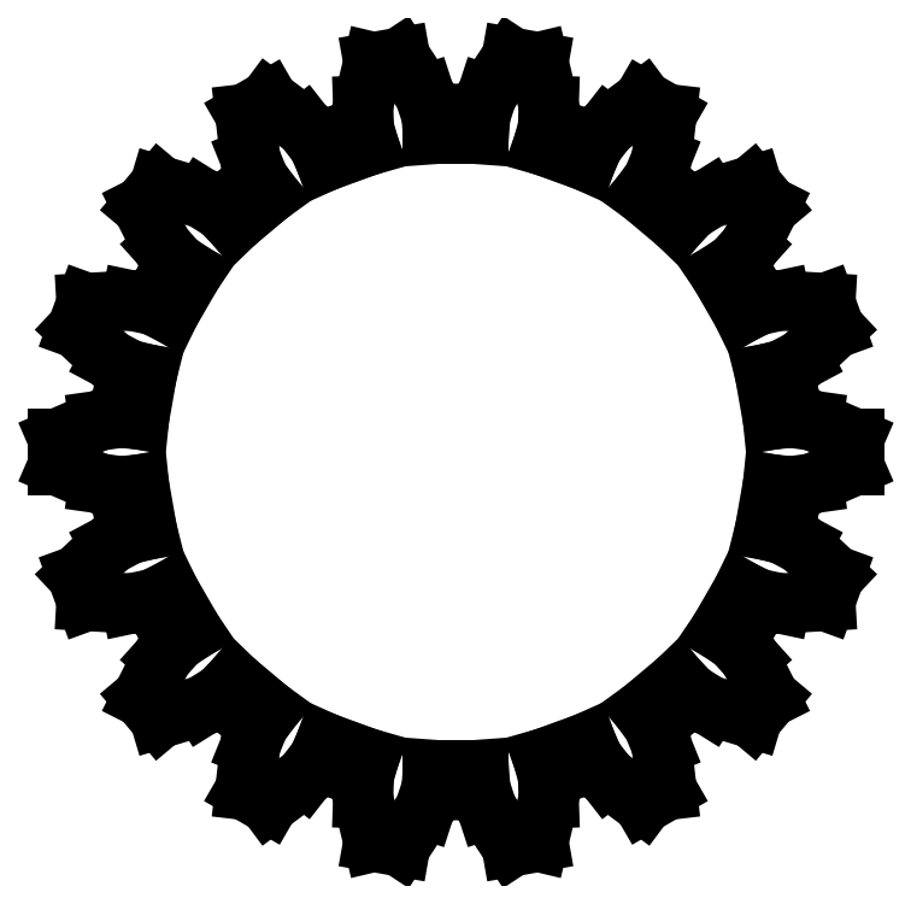
<metadata>
{"format":"dxf","ext":"dxf","renderer":"ezdxf+matplotlib","layout":"modelspace","background":"white","min_lineweight":24,"dpi":150}
</metadata>
<code>
0
SECTION
2
ENTITIES
0
LINE
8
gears
10
3.8
20
0.3896
30
0
11
4.017
21
0.4119
31
0
0
LINE
8
gears
10
4.017
20
0.4119
30
0
11
4.281
21
0.3745
31
0
0
LINE
8
gears
10
4.281
20
0.3745
30
0
11
4.772
21
0.1627
31
0
0
LINE
8
gears
10
4.772
20
0.1627
30
0
11
4.772
21
-0.1627
31
0
0
LINE
8
gears
10
4.772
20
-0.1627
30
0
11
4.281
21
-0.3745
31
0
0
LINE
8
gears
10
4.281
20
-0.3745
30
0
11
4.017
21
-0.4119
31
0
0
LINE
8
gears
10
4.017
20
-0.4119
30
0
11
3.8
21
-0.3896
31
0
0
LINE
8
gears
10
3.8
20
-0.3896
30
0
11
3.704
21
-0.9335
31
0
0
LINE
8
gears
10
3.704
20
-0.9335
30
0
11
3.916
21
-0.9869
31
0
0
LINE
8
gears
10
3.916
20
-0.9869
30
0
11
4.151
21
-1.112
31
0
0
LINE
8
gears
10
4.151
20
-1.112
30
0
11
4.54
21
-1.479
31
0
0
LINE
8
gears
10
4.54
20
-1.479
30
0
11
4.428
21
-1.785
31
0
0
LINE
8
gears
10
4.428
20
-1.785
30
0
11
3.895
21
-1.816
31
0
0
LINE
8
gears
10
3.895
20
-1.816
30
0
11
3.634
21
-1.761
31
0
0
LINE
8
gears
10
3.634
20
-1.761
30
0
11
3.437
21
-1.666
31
0
0
LINE
8
gears
10
3.437
20
-1.666
30
0
11
3.161
21
-2.144
31
0
0
LINE
8
gears
10
3.161
20
-2.144
30
0
11
3.342
21
-2.267
31
0
0
LINE
8
gears
10
3.342
20
-2.267
30
0
11
3.52
21
-2.465
31
0
0
LINE
8
gears
10
3.52
20
-2.465
30
0
11
3.76
21
-2.943
31
0
0
LINE
8
gears
10
3.76
20
-2.943
30
0
11
3.551
21
-3.192
31
0
0
LINE
8
gears
10
3.551
20
-3.192
30
0
11
3.039
21
-3.039
31
0
0
LINE
8
gears
10
3.039
20
-3.039
30
0
11
2.812
21
-2.898
31
0
0
LINE
8
gears
10
2.812
20
-2.898
30
0
11
2.66
21
-2.741
31
0
0
LINE
8
gears
10
2.66
20
-2.741
30
0
11
2.237
21
-3.096
31
0
0
LINE
8
gears
10
2.237
20
-3.096
30
0
11
2.365
21
-3.273
31
0
0
LINE
8
gears
10
2.365
20
-3.273
30
0
11
2.465
21
-3.52
31
0
0
LINE
8
gears
10
2.465
20
-3.52
30
0
11
2.527
21
-4.051
31
0
0
LINE
8
gears
10
2.527
20
-4.051
30
0
11
2.245
21
-4.214
31
0
0
LINE
8
gears
10
2.245
20
-4.214
30
0
11
1.816
21
-3.895
31
0
0
LINE
8
gears
10
1.816
20
-3.895
30
0
11
1.652
21
-3.685
31
0
0
LINE
8
gears
10
1.652
20
-3.685
30
0
11
1.563
21
-3.486
31
0
0
LINE
8
gears
10
1.563
20
-3.486
30
0
11
1.043
21
-3.674
31
0
0
LINE
8
gears
10
1.043
20
-3.674
30
0
11
1.103
21
-3.884
31
0
0
LINE
8
gears
10
1.103
20
-3.884
30
0
11
1.112
21
-4.151
31
0
0
LINE
8
gears
10
1.112
20
-4.151
30
0
11
0.9889
21
-4.671
31
0
0
LINE
8
gears
10
0.9889
20
-4.671
30
0
11
0.6684
21
-4.728
31
0
0
LINE
8
gears
10
0.6684
20
-4.728
30
0
11
0.3745
21
-4.281
31
0
0
LINE
8
gears
10
0.3745
20
-4.281
30
0
11
0.2919
21
-4.027
31
0
0
LINE
8
gears
10
0.2919
20
-4.027
30
0
11
0.2762
21
-3.81
31
0
0
LINE
8
gears
10
0.2762
20
-3.81
30
0
11
-0.2762
21
-3.81
31
0
0
LINE
8
gears
10
-0.2762
20
-3.81
30
0
11
-0.2919
21
-4.027
31
0
0
LINE
8
gears
10
-0.2919
20
-4.027
30
0
11
-0.3745
21
-4.281
31
0
0
LINE
8
gears
10
-0.3745
20
-4.281
30
0
11
-0.6684
21
-4.728
31
0
0
LINE
8
gears
10
-0.6684
20
-4.728
30
0
11
-0.9889
21
-4.671
31
0
0
LINE
8
gears
10
-0.9889
20
-4.671
30
0
11
-1.112
21
-4.151
31
0
0
LINE
8
gears
10
-1.112
20
-4.151
30
0
11
-1.103
21
-3.884
31
0
0
LINE
8
gears
10
-1.103
20
-3.884
30
0
11
-1.043
21
-3.674
31
0
0
LINE
8
gears
10
-1.043
20
-3.674
30
0
11
-1.563
21
-3.486
31
0
0
LINE
8
gears
10
-1.563
20
-3.486
30
0
11
-1.652
21
-3.685
31
0
0
LINE
8
gears
10
-1.652
20
-3.685
30
0
11
-1.816
21
-3.895
31
0
0
LINE
8
gears
10
-1.816
20
-3.895
30
0
11
-2.245
21
-4.214
31
0
0
LINE
8
gears
10
-2.245
20
-4.214
30
0
11
-2.527
21
-4.051
31
0
0
LINE
8
gears
10
-2.527
20
-4.051
30
0
11
-2.465
21
-3.52
31
0
0
LINE
8
gears
10
-2.465
20
-3.52
30
0
11
-2.365
21
-3.273
31
0
0
LINE
8
gears
10
-2.365
20
-3.273
30
0
11
-2.237
21
-3.096
31
0
0
LINE
8
gears
10
-2.237
20
-3.096
30
0
11
-2.66
21
-2.741
31
0
0
LINE
8
gears
10
-2.66
20
-2.741
30
0
11
-2.812
21
-2.898
31
0
0
LINE
8
gears
10
-2.812
20
-2.898
30
0
11
-3.039
21
-3.039
31
0
0
LINE
8
gears
10
-3.039
20
-3.039
30
0
11
-3.551
21
-3.192
31
0
0
LINE
8
gears
10
-3.551
20
-3.192
30
0
11
-3.76
21
-2.943
31
0
0
LINE
8
gears
10
-3.76
20
-2.943
30
0
11
-3.52
21
-2.465
31
0
0
LINE
8
gears
10
-3.52
20
-2.465
30
0
11
-3.342
21
-2.267
31
0
0
LINE
8
gears
10
-3.342
20
-2.267
30
0
11
-3.161
21
-2.144
31
0
0
LINE
8
gears
10
-3.161
20
-2.144
30
0
11
-3.437
21
-1.666
31
0
0
LINE
8
gears
10
-3.437
20
-1.666
30
0
11
-3.634
21
-1.761
31
0
0
LINE
8
gears
10
-3.634
20
-1.761
30
0
11
-3.895
21
-1.816
31
0
0
LINE
8
gears
10
-3.895
20
-1.816
30
0
11
-4.428
21
-1.785
31
0
0
LINE
8
gears
10
-4.428
20
-1.785
30
0
11
-4.54
21
-1.479
31
0
0
LINE
8
gears
10
-4.54
20
-1.479
30
0
11
-4.151
21
-1.112
31
0
0
LINE
8
gears
10
-4.151
20
-1.112
30
0
11
-3.916
21
-0.9869
31
0
0
LINE
8
gears
10
-3.916
20
-0.9869
30
0
11
-3.704
21
-0.9335
31
0
0
LINE
8
gears
10
-3.704
20
-0.9335
30
0
11
-3.8
21
-0.3896
31
0
0
LINE
8
gears
10
-3.8
20
-0.3896
30
0
11
-4.017
21
-0.4119
31
0
0
LINE
8
gears
10
-4.017
20
-0.4119
30
0
11
-4.281
21
-0.3745
31
0
0
LINE
8
gears
10
-4.281
20
-0.3745
30
0
11
-4.772
21
-0.1627
31
0
0
LINE
8
gears
10
-4.772
20
-0.1627
30
0
11
-4.772
21
0.1627
31
0
0
LINE
8
gears
10
-4.772
20
0.1627
30
0
11
-4.281
21
0.3745
31
0
0
LINE
8
gears
10
-4.281
20
0.3745
30
0
11
-4.017
21
0.4119
31
0
0
LINE
8
gears
10
-4.017
20
0.4119
30
0
11
-3.8
21
0.3896
31
0
0
LINE
8
gears
10
-3.8
20
0.3896
30
0
11
-3.704
21
0.9335
31
0
0
LINE
8
gears
10
-3.704
20
0.9335
30
0
11
-3.916
21
0.9869
31
0
0
LINE
8
gears
10
-3.916
20
0.9869
30
0
11
-4.151
21
1.112
31
0
0
LINE
8
gears
10
-4.151
20
1.112
30
0
11
-4.54
21
1.479
31
0
0
LINE
8
gears
10
-4.54
20
1.479
30
0
11
-4.428
21
1.785
31
0
0
LINE
8
gears
10
-4.428
20
1.785
30
0
11
-3.895
21
1.816
31
0
0
LINE
8
gears
10
-3.895
20
1.816
30
0
11
-3.634
21
1.761
31
0
0
LINE
8
gears
10
-3.634
20
1.761
30
0
11
-3.437
21
1.666
31
0
0
LINE
8
gears
10
-3.437
20
1.666
30
0
11
-3.161
21
2.144
31
0
0
LINE
8
gears
10
-3.161
20
2.144
30
0
11
-3.342
21
2.267
31
0
0
LINE
8
gears
10
-3.342
20
2.267
30
0
11
-3.52
21
2.465
31
0
0
LINE
8
gears
10
-3.52
20
2.465
30
0
11
-3.76
21
2.943
31
0
0
LINE
8
gears
10
-3.76
20
2.943
30
0
11
-3.551
21
3.192
31
0
0
LINE
8
gears
10
-3.551
20
3.192
30
0
11
-3.039
21
3.039
31
0
0
LINE
8
gears
10
-3.039
20
3.039
30
0
11
-2.812
21
2.898
31
0
0
LINE
8
gears
10
-2.812
20
2.898
30
0
11
-2.66
21
2.741
31
0
0
LINE
8
gears
10
-2.66
20
2.741
30
0
11
-2.237
21
3.096
31
0
0
LINE
8
gears
10
-2.237
20
3.096
30
0
11
-2.365
21
3.273
31
0
0
LINE
8
gears
10
-2.365
20
3.273
30
0
11
-2.465
21
3.52
31
0
0
LINE
8
gears
10
-2.465
20
3.52
30
0
11
-2.527
21
4.051
31
0
0
LINE
8
gears
10
-2.527
20
4.051
30
0
11
-2.245
21
4.214
31
0
0
LINE
8
gears
10
-2.245
20
4.214
30
0
11
-1.816
21
3.895
31
0
0
LINE
8
gears
10
-1.816
20
3.895
30
0
11
-1.652
21
3.685
31
0
0
LINE
8
gears
10
-1.652
20
3.685
30
0
11
-1.563
21
3.486
31
0
0
LINE
8
gears
10
-1.563
20
3.486
30
0
11
-1.043
21
3.674
31
0
0
LINE
8
gears
10
-1.043
20
3.674
30
0
11
-1.103
21
3.884
31
0
0
LINE
8
gears
10
-1.103
20
3.884
30
0
11
-1.112
21
4.151
31
0
0
LINE
8
gears
10
-1.112
20
4.151
30
0
11
-0.9889
21
4.671
31
0
0
LINE
8
gears
10
-0.9889
20
4.671
30
0
11
-0.6684
21
4.728
31
0
0
LINE
8
gears
10
-0.6684
20
4.728
30
0
11
-0.3745
21
4.281
31
0
0
LINE
8
gears
10
-0.3745
20
4.281
30
0
11
-0.2919
21
4.027
31
0
0
LINE
8
gears
10
-0.2919
20
4.027
30
0
11
-0.2762
21
3.81
31
0
0
LINE
8
gears
10
-0.2762
20
3.81
30
0
11
0.2762
21
3.81
31
0
0
LINE
8
gears
10
0.2762
20
3.81
30
0
11
0.2919
21
4.027
31
0
0
LINE
8
gears
10
0.2919
20
4.027
30
0
11
0.3745
21
4.281
31
0
0
LINE
8
gears
10
0.3745
20
4.281
30
0
11
0.6684
21
4.728
31
0
0
LINE
8
gears
10
0.6684
20
4.728
30
0
11
0.9889
21
4.671
31
0
0
LINE
8
gears
10
0.9889
20
4.671
30
0
11
1.112
21
4.151
31
0
0
LINE
8
gears
10
1.112
20
4.151
30
0
11
1.103
21
3.884
31
0
0
LINE
8
gears
10
1.103
20
3.884
30
0
11
1.043
21
3.674
31
0
0
LINE
8
gears
10
1.043
20
3.674
30
0
11
1.563
21
3.486
31
0
0
LINE
8
gears
10
1.563
20
3.486
30
0
11
1.652
21
3.685
31
0
0
LINE
8
gears
10
1.652
20
3.685
30
0
11
1.816
21
3.895
31
0
0
LINE
8
gears
10
1.816
20
3.895
30
0
11
2.245
21
4.214
31
0
0
LINE
8
gears
10
2.245
20
4.214
30
0
11
2.527
21
4.051
31
0
0
LINE
8
gears
10
2.527
20
4.051
30
0
11
2.465
21
3.52
31
0
0
LINE
8
gears
10
2.465
20
3.52
30
0
11
2.365
21
3.273
31
0
0
LINE
8
gears
10
2.365
20
3.273
30
0
11
2.237
21
3.096
31
0
0
LINE
8
gears
10
2.237
20
3.096
30
0
11
2.66
21
2.741
31
0
0
LINE
8
gears
10
2.66
20
2.741
30
0
11
2.812
21
2.898
31
0
0
LINE
8
gears
10
2.812
20
2.898
30
0
11
3.039
21
3.039
31
0
0
LINE
8
gears
10
3.039
20
3.039
30
0
11
3.551
21
3.192
31
0
0
LINE
8
gears
10
3.551
20
3.192
30
0
11
3.76
21
2.943
31
0
0
LINE
8
gears
10
3.76
20
2.943
30
0
11
3.52
21
2.465
31
0
0
LINE
8
gears
10
3.52
20
2.465
30
0
11
3.342
21
2.267
31
0
0
LINE
8
gears
10
3.342
20
2.267
30
0
11
3.161
21
2.144
31
0
0
LINE
8
gears
10
3.161
20
2.144
30
0
11
3.437
21
1.666
31
0
0
LINE
8
gears
10
3.437
20
1.666
30
0
11
3.634
21
1.761
31
0
0
LINE
8
gears
10
3.634
20
1.761
30
0
11
3.895
21
1.816
31
0
0
LINE
8
gears
10
3.895
20
1.816
30
0
11
4.428
21
1.785
31
0
0
LINE
8
gears
10
4.428
20
1.785
30
0
11
4.54
21
1.479
31
0
0
LINE
8
gears
10
4.54
20
1.479
30
0
11
4.151
21
1.112
31
0
0
LINE
8
gears
10
4.151
20
1.112
30
0
11
3.916
21
0.9869
31
0
0
LINE
8
gears
10
3.916
20
0.9869
30
0
11
3.704
21
0.9335
31
0
0
LINE
8
gears
10
3.704
20
0.9335
30
0
11
3.8
21
0.3896
31
0
0
ENDSEC
0
EOF

</code>
